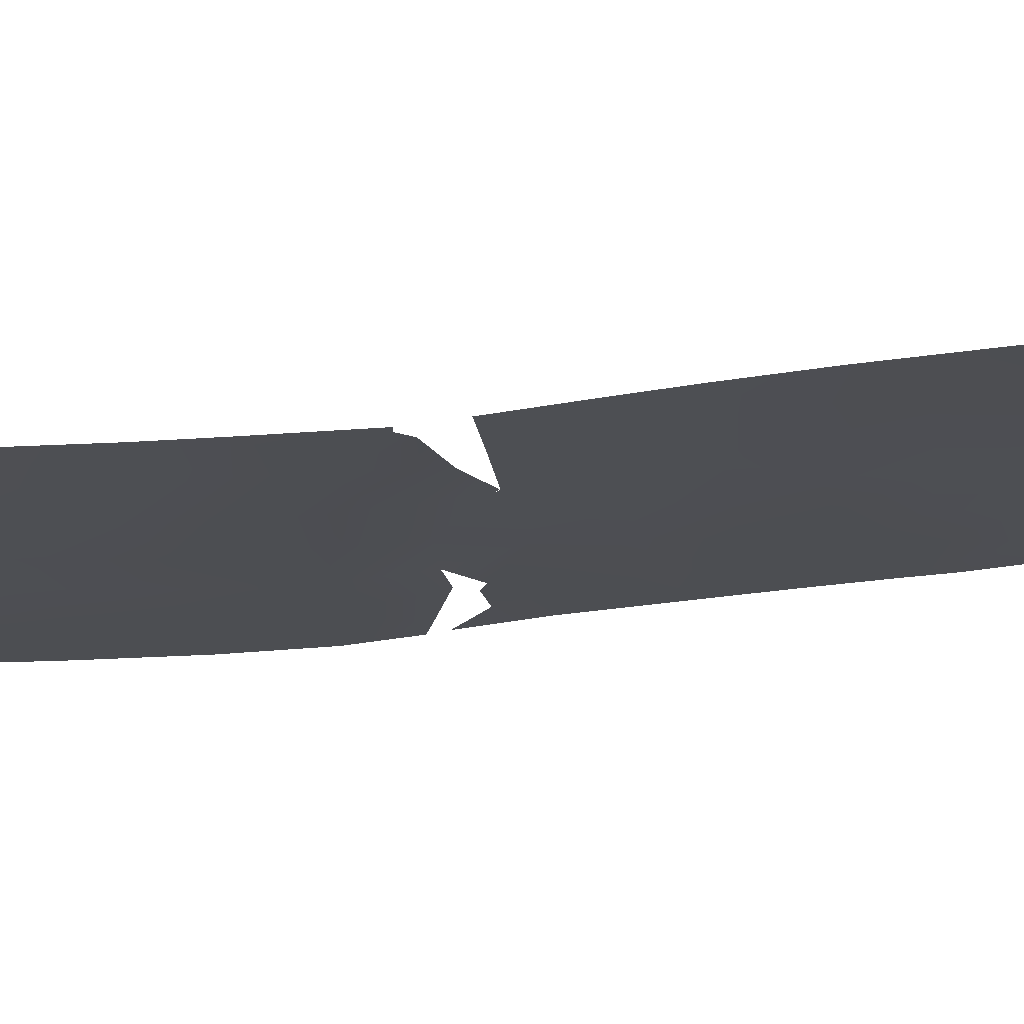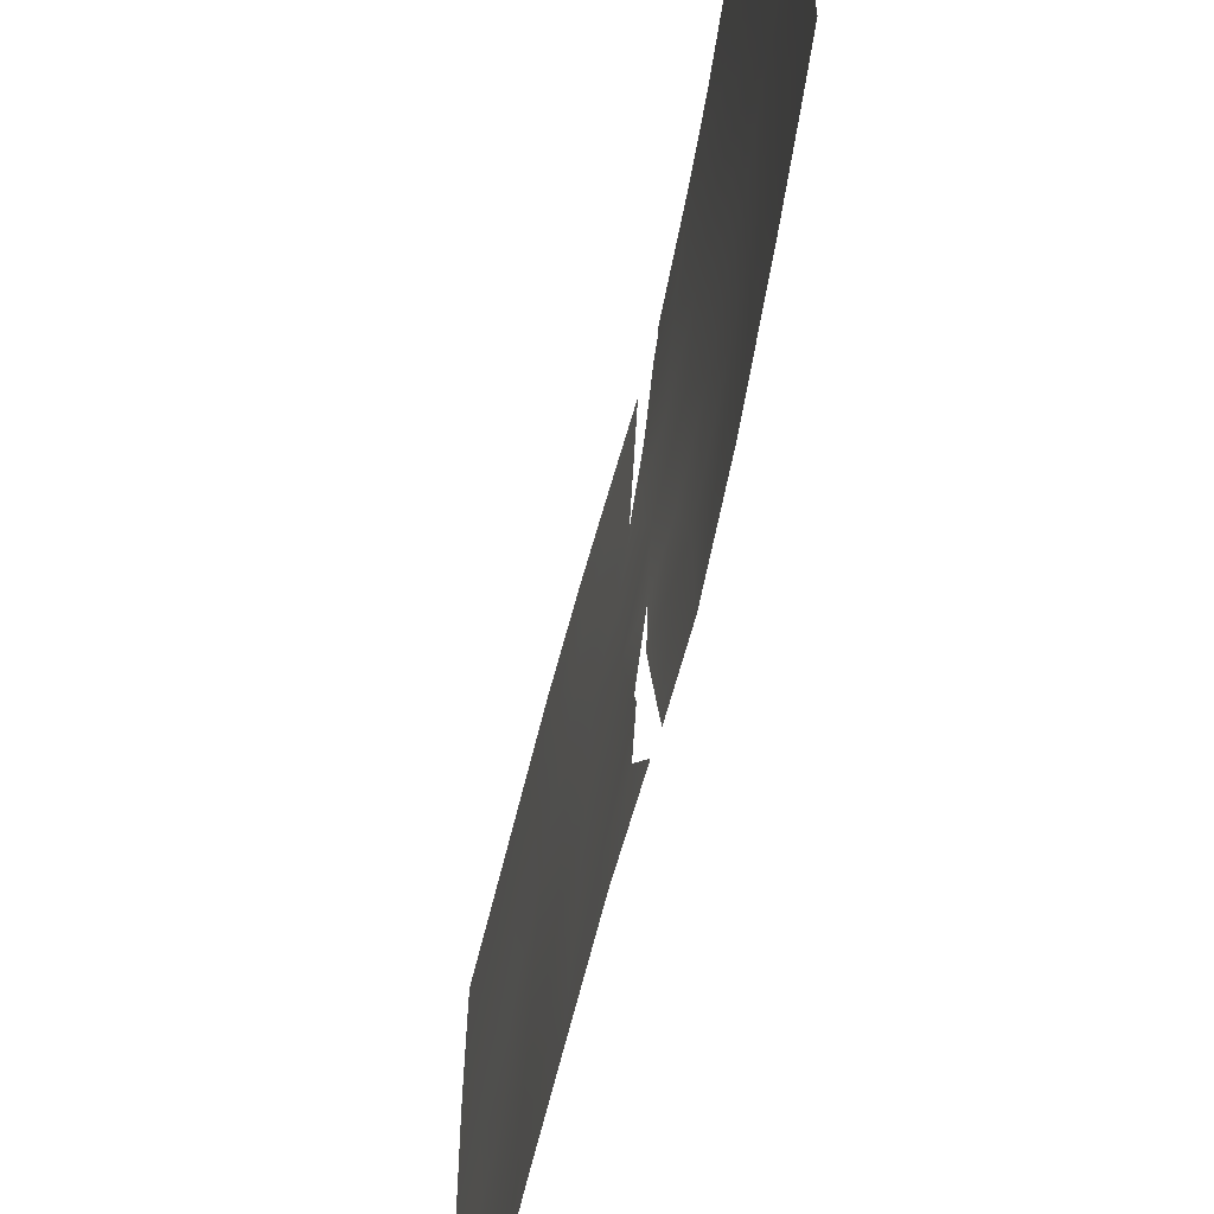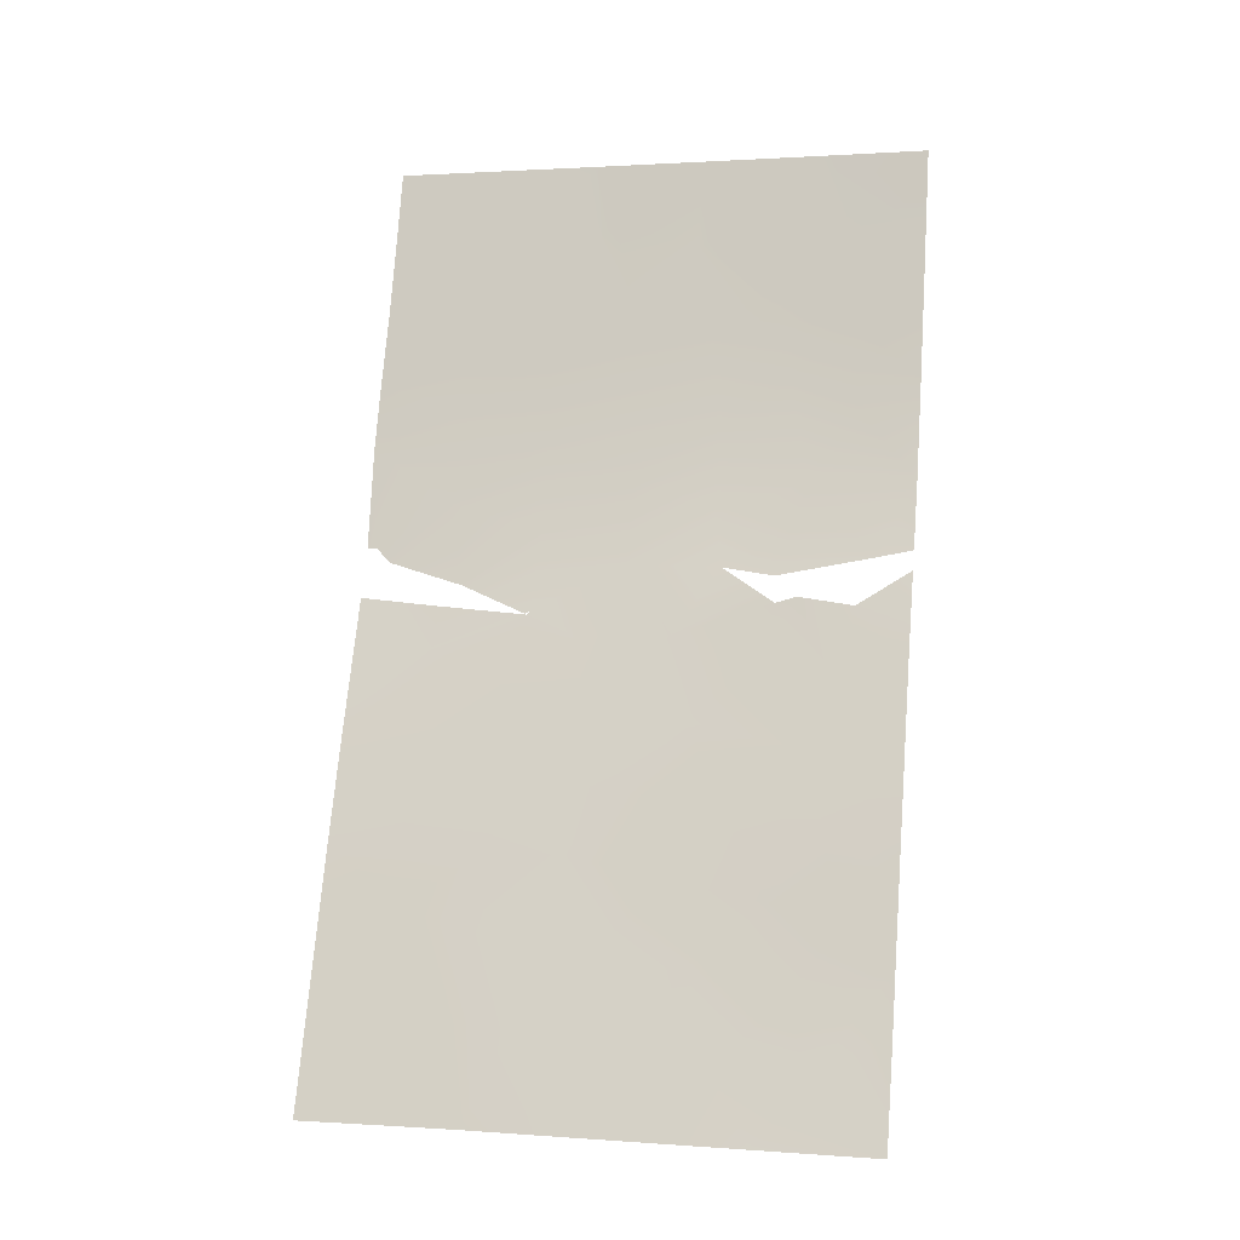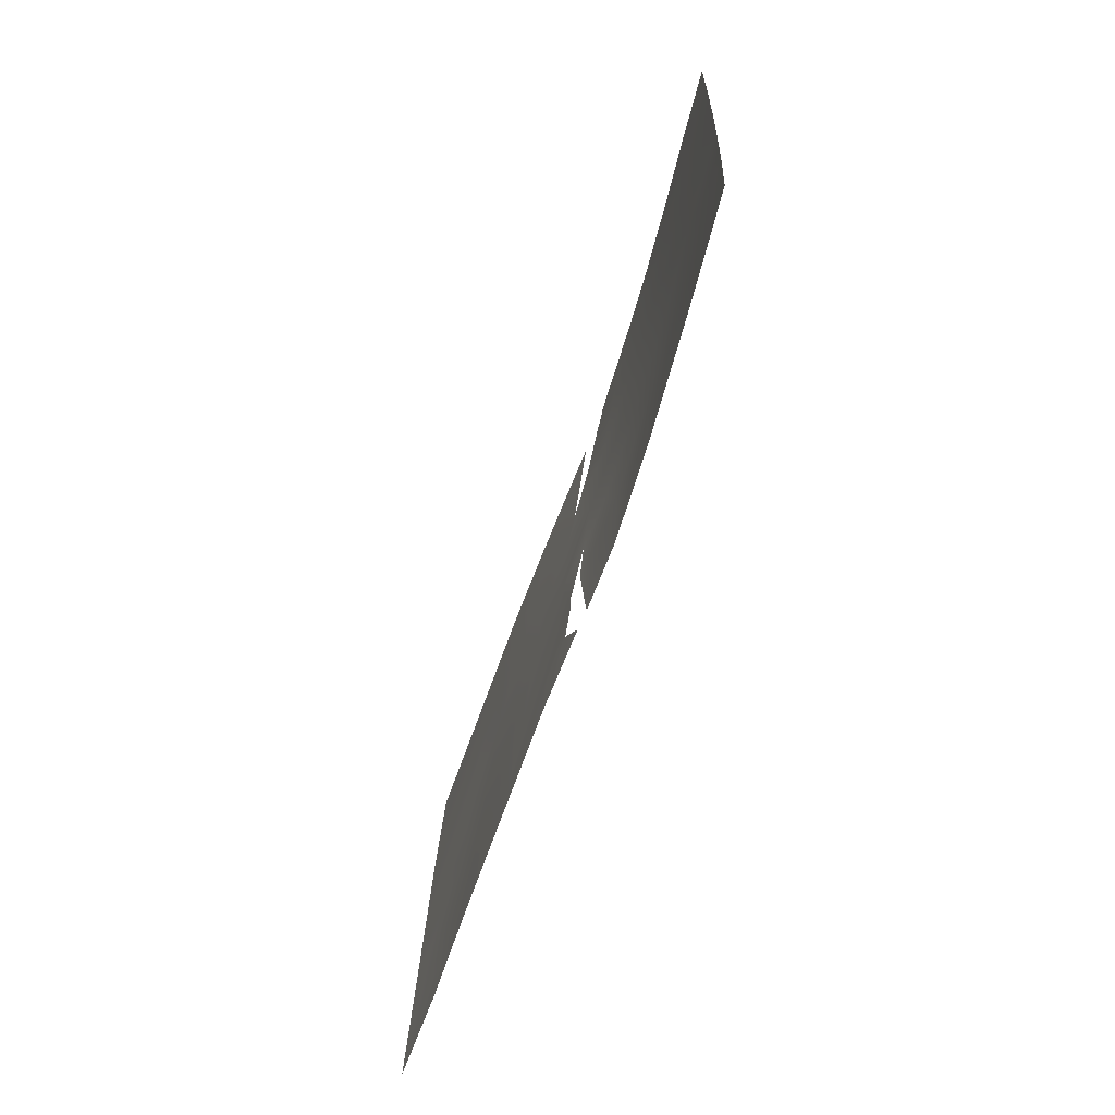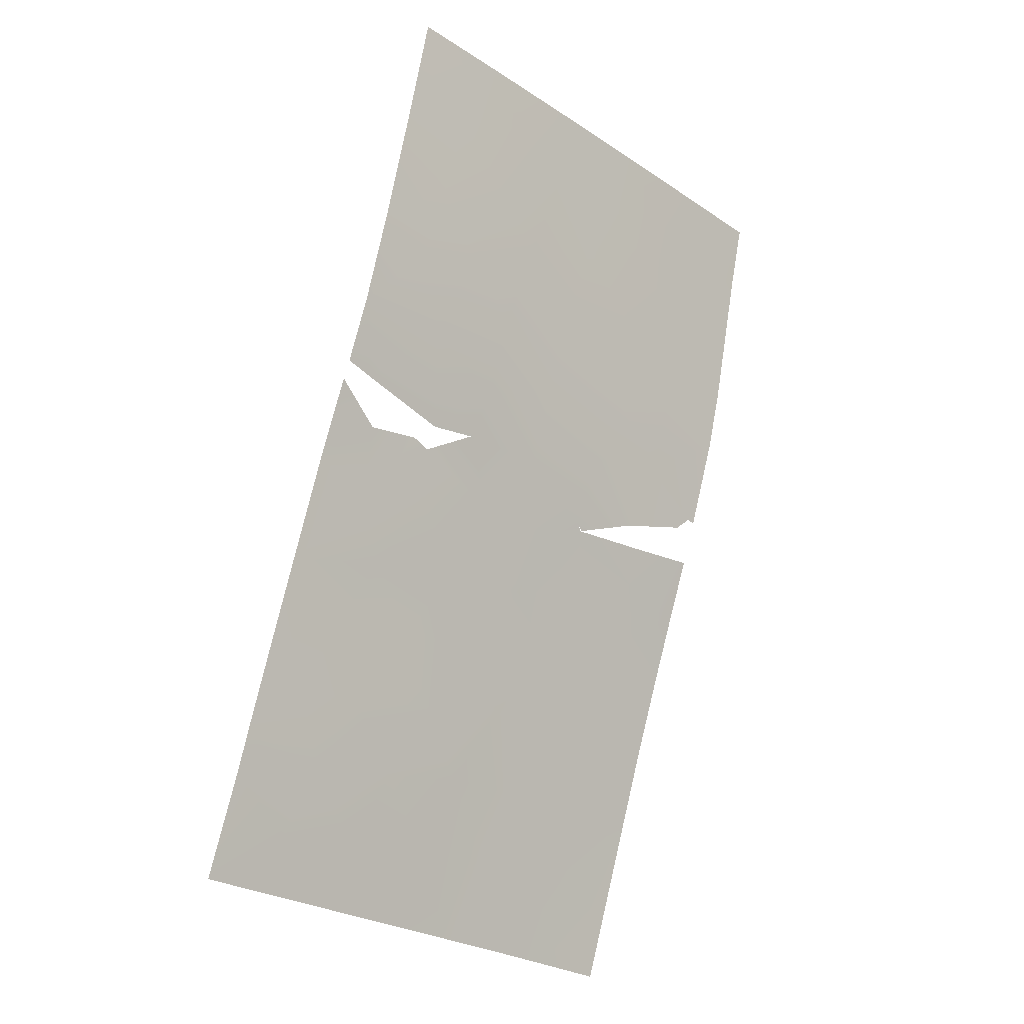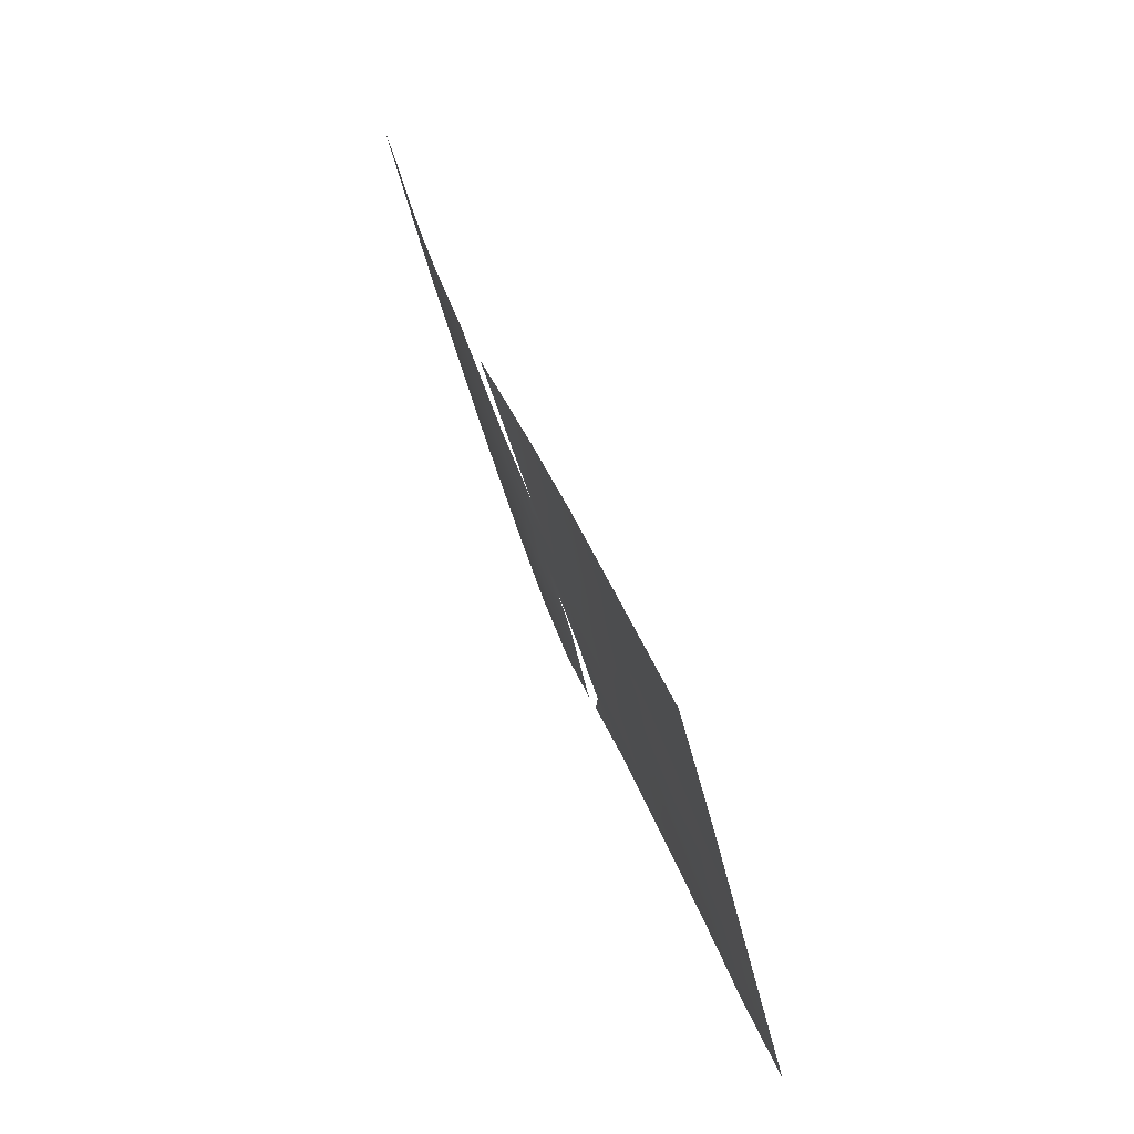
<metadata>
{"format":"obj","ext":"obj","renderer":"f3d","projection":"perspective","resolution":1024,"background":"white","views":[{"elev":72.7,"azim":102.5,"up":"+Y"},{"elev":-62.4,"azim":5.7,"up":"+Y"},{"elev":0.3,"azim":-75.7,"up":"+Z"},{"elev":23.3,"azim":2.1,"up":"+Z"},{"elev":-28.9,"azim":46.4,"up":"+Z"},{"elev":-45.3,"azim":-167.1,"up":"+Z"}]}
</metadata>
<code>
v -101.9 -46.57 98.89
v -106.6 -45.29 84.61
v -106.1 -46.38 86.03
v -101.6 -45.02 100
v -102.4 -43.53 96.89
v -103.6 -43.89 92.98
v -102.3 -41.62 97.48
v -107.3 -47.89 82.42
v -102 -43.13 98.64
v -102.6 -37.97 96.72
v -108.3 -47.38 79.71
v -101.6 -47.89 100
v -102.2 -37.99 98.4
v -104.2 -50 91.28
v -107.1 -50 83.03
v -106.5 -41.23 84.93
v -107.8 -38 81.22
v -105.9 -50 86.66
v -106.5 -50 84.71
v -108.3 -38 79.76
v -108.3 -41.5 79.77
v -104.3 -50 90.86
v -104.6 -48.85 90.14
v -108.3 -50 79.69
v -104.6 -47.62 90.33
v -104.2 -38.55 91.08
v -104.7 -41.82 89.95
v -108.3 -44.89 79.74
v -104.8 -45.01 89.52
v -104.6 -41.78 89.97
v -104.4 -40.28 90.58
v -104.6 -41.9 90.04
v -104.3 -45.98 90.95
v -104.6 -47.17 90.2
v -104.1 -38.22 91.4
v -101.7 -50 100
v -101.7 -38 100
v -104.1 -38 91.39
v -104.5 -38 90.31
v -107.8 -48.38 80.99
v -103.6 -47.73 92.76
v -103 -43.78 94.91
v -107.3 -38 82.78
v -106.9 -39.68 83.91
v -102.2 -39.72 98.2
v -106.4 -38 85.19
v -106.2 -39.61 85.84
v -103.6 -50 92.78
v -104 -41.98 91.77
v -103.3 -41.89 93.67
v -108.3 -40 79.77
v -105.4 -43.34 87.95
v -105.9 -41.93 86.63
v -105.2 -48.54 88.49
v -101.7 -42.65 100
v -103.7 -39.81 92.38
v -104.8 -42.89 89.5
v -101.7 -40.15 100
v -101.9 -41.32 98.94
v -103.1 -39.77 94.55
v -107.2 -45.91 82.87
v -107.8 -46.39 81.15
v -103 -37.92 95.06
v -106.4 -43.13 85.07
v -107.6 -40.19 81.78
v -103.3 -45.74 93.98
v -103 -50 95
v -103.2 -48.71 94.27
v -103 -47.2 94.97
v -105.7 -38 87.18
v -107.5 -50 81.91
v -101.9 -50 99.06
v -102.3 -50 97.49
v -101.7 -38.76 100
v -104.2 -49.31 91.15
v -103.4 -37.91 93.62
v -104.4 -47.12 90.77
v -101.6 -46.74 100
v -102.1 -48.37 98.24
v -105 -38 88.81
v -102.6 -48.5 96.15
v -102.8 -41.86 95.66
v -108.3 -42.98 79.75
v -105.5 -45.48 87.75
v -102.6 -39.92 96.27
v -102.7 -45.43 96
v -107.1 -43.92 83.24
v -106.2 -48.37 85.77
v -105.2 -41.44 88.48
v -106.7 -47.4 84.24
v -104.9 -39.76 89.22
v -104.5 -39.8 90.13
v -105 -50 89.06
v -104.2 -43.89 91.02
v -103.9 -45.77 92.08
v -107.7 -44.39 81.48
v -102.4 -46.81 97.06
v -102.2 -45.01 98.01
v -107 -41.75 83.39
v -106 -44.3 86.33
v -107.6 -42.36 81.67
v -105 -46.86 88.98
v -105.7 -47.72 87.29
v -106.8 -48.83 83.98
v -105.6 -40 87.53
f 10 13 45
f 11 40 24
f 31 26 56
f 28 96 62
f 56 26 35
f 63 10 85
f 41 66 69
f 40 8 15
f 12 72 79
f 39 91 80
f 28 83 96
f 65 44 99
f 60 85 82
f 59 9 7
f 102 54 103
f 99 16 64
f 7 5 82
f 82 5 42
f 42 5 86
f 43 46 44
f 46 70 47
f 56 76 60
f 47 44 46
f 48 41 68
f 75 48 14
f 48 75 41
f 88 18 19
f 65 51 17
f 51 20 17
f 22 93 23
f 94 95 33
f 70 105 47
f 55 4 9
f 32 31 49
f 33 34 29
f 33 29 94
f 58 55 59
f 40 62 8
f 11 28 62
f 60 63 85
f 95 6 66
f 67 48 68
f 34 25 102
f 41 69 68
f 41 77 95
f 47 16 44
f 47 53 16
f 65 17 43
f 105 70 80
f 24 40 71
f 15 8 104
f 71 40 15
f 73 67 81
f 67 68 81
f 74 13 37
f 13 74 45
f 45 74 58
f 75 77 41
f 35 38 76
f 56 35 76
f 60 76 63
f 77 33 95
f 4 78 1
f 78 12 1
f 12 79 1
f 39 92 91
f 10 45 85
f 88 104 90
f 104 19 15
f 3 2 100
f 83 21 101
f 84 52 29
f 45 7 85
f 105 80 91
f 2 61 87
f 103 88 3
f 42 50 82
f 62 40 11
f 23 54 25
f 3 84 103
f 103 84 102
f 52 84 100
f 84 3 100
f 86 66 42
f 66 6 42
f 50 60 82
f 1 97 98
f 68 69 81
f 97 69 86
f 81 69 97
f 8 62 61
f 45 58 59
f 2 87 64
f 87 99 64
f 2 64 100
f 45 59 7
f 59 55 9
f 102 25 54
f 52 57 29
f 16 53 64
f 89 57 52
f 89 52 53
f 90 8 61
f 8 90 104
f 89 105 91
f 18 103 54
f 21 51 65
f 91 92 27
f 54 93 18
f 61 62 96
f 87 101 99
f 90 61 2
f 90 2 3
f 88 90 3
f 7 9 5
f 9 4 98
f 50 6 49
f 6 95 94
f 83 101 96
f 82 85 7
f 32 94 57
f 89 91 27
f 49 31 56
f 32 49 94
f 30 31 32
f 57 89 27
f 49 6 94
f 50 49 56
f 50 56 60
f 54 23 93
f 79 72 73
f 27 32 57
f 79 73 81
f 36 72 12
f 42 6 50
f 65 43 44
f 41 95 66
f 79 97 1
f 97 86 98
f 5 98 86
f 69 66 86
f 81 97 79
f 61 96 87
f 9 98 5
f 4 1 98
f 101 21 65
f 29 57 94
f 99 101 65
f 84 29 102
f 96 101 87
f 99 44 16
f 102 29 34
f 88 103 18
f 53 52 100
f 53 100 64
f 19 104 88
f 105 53 47
f 105 89 53

</code>
